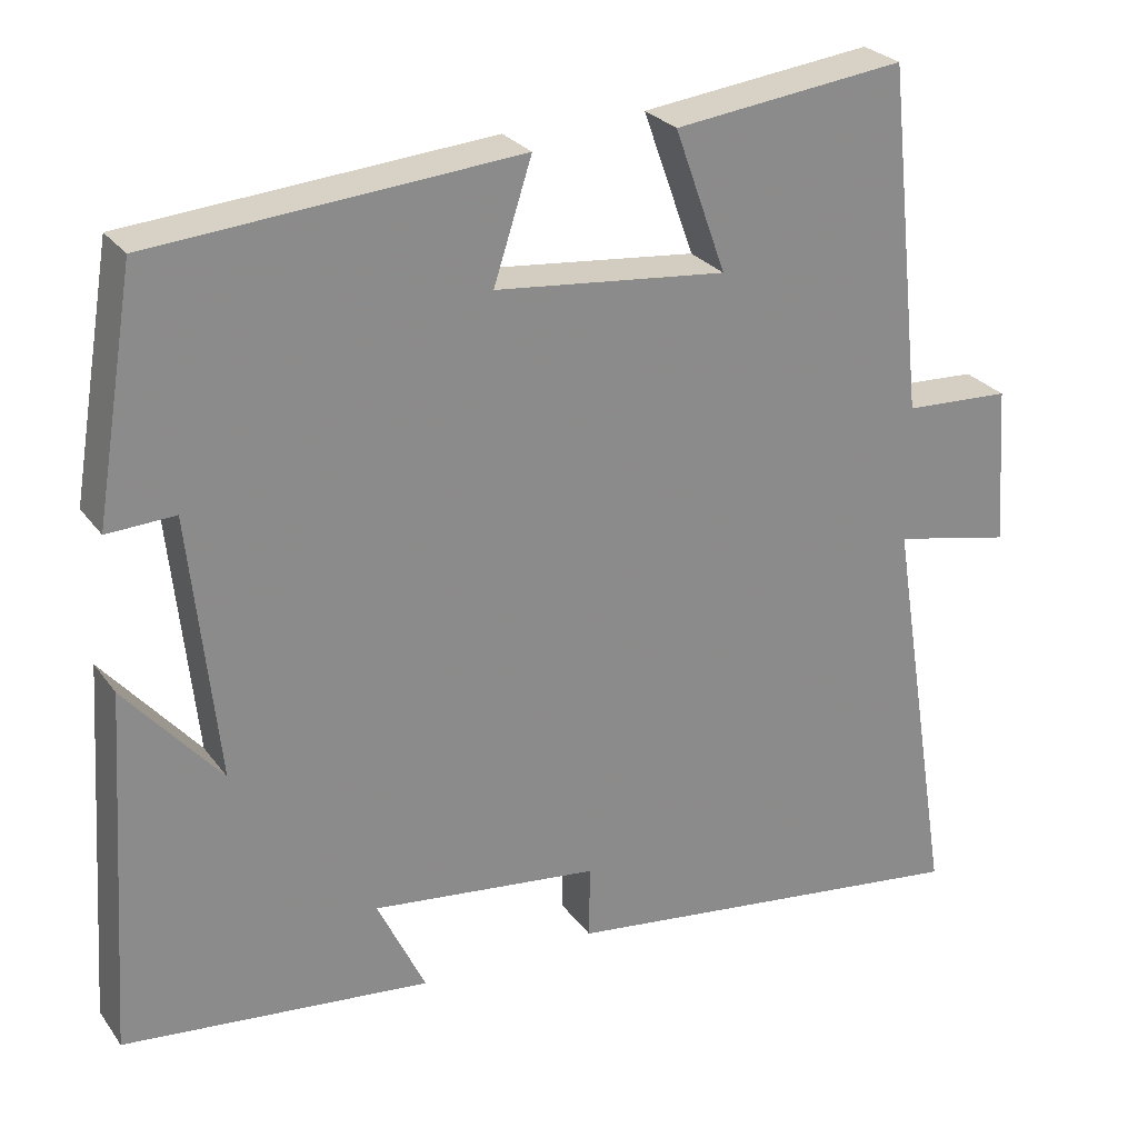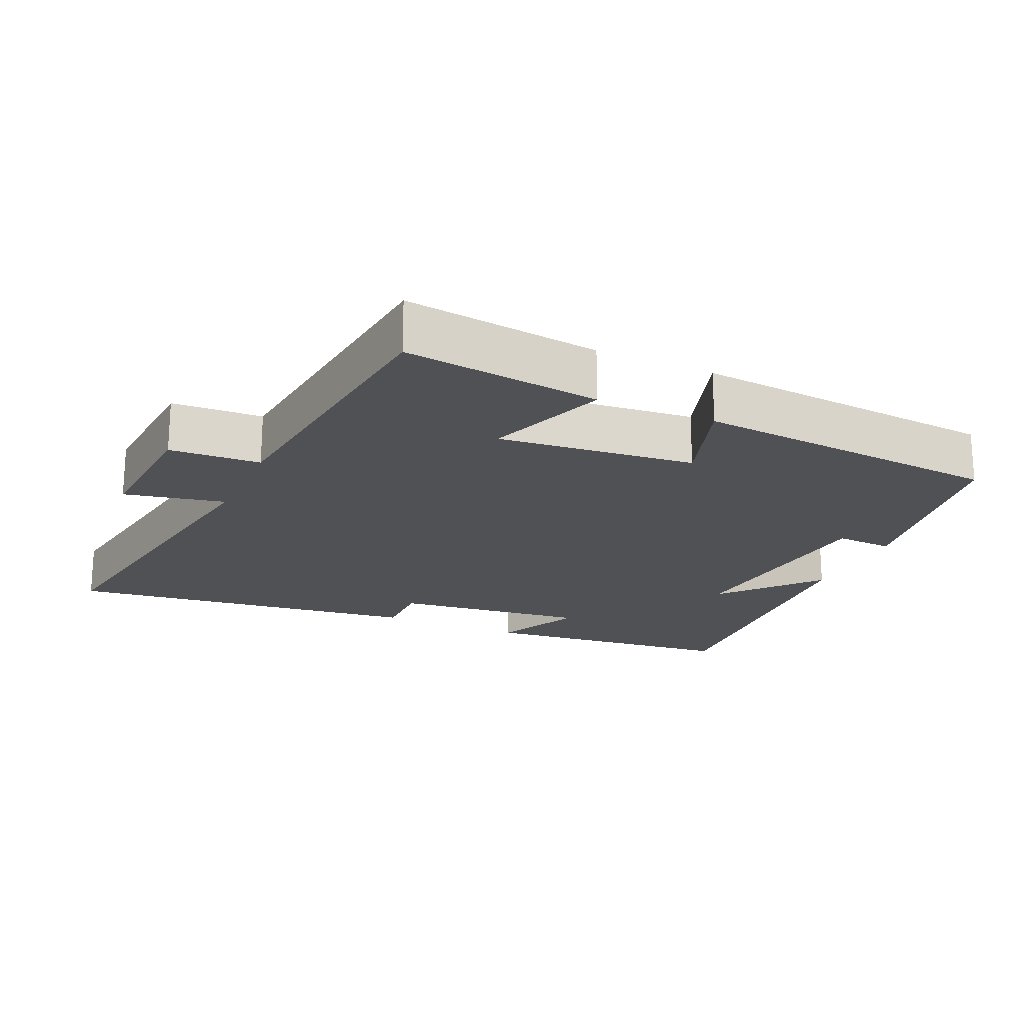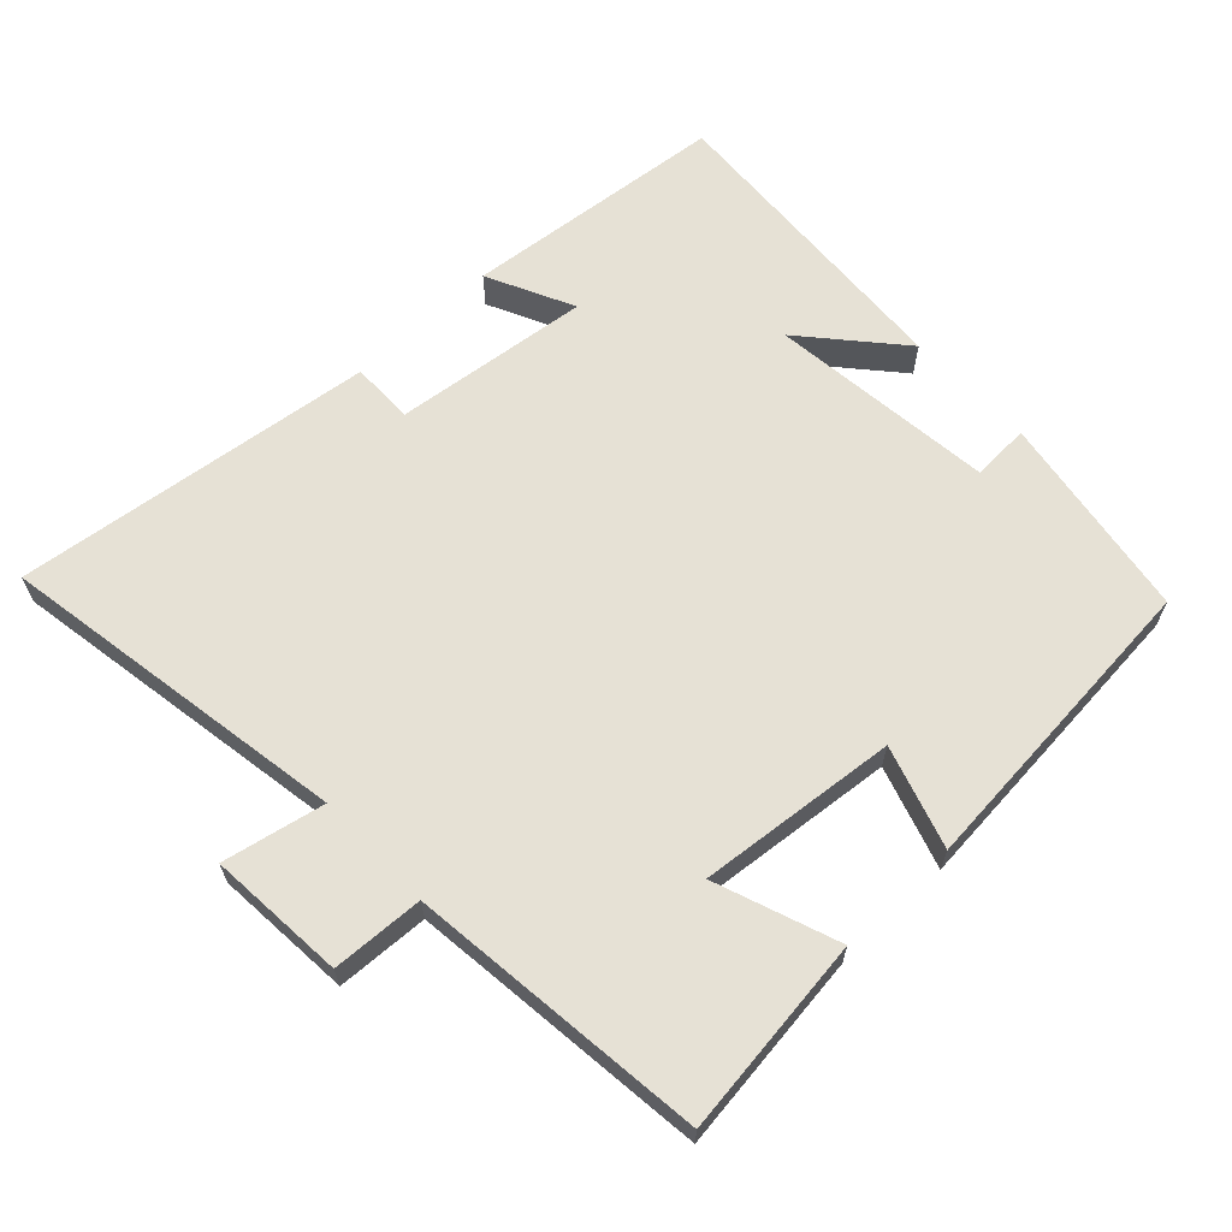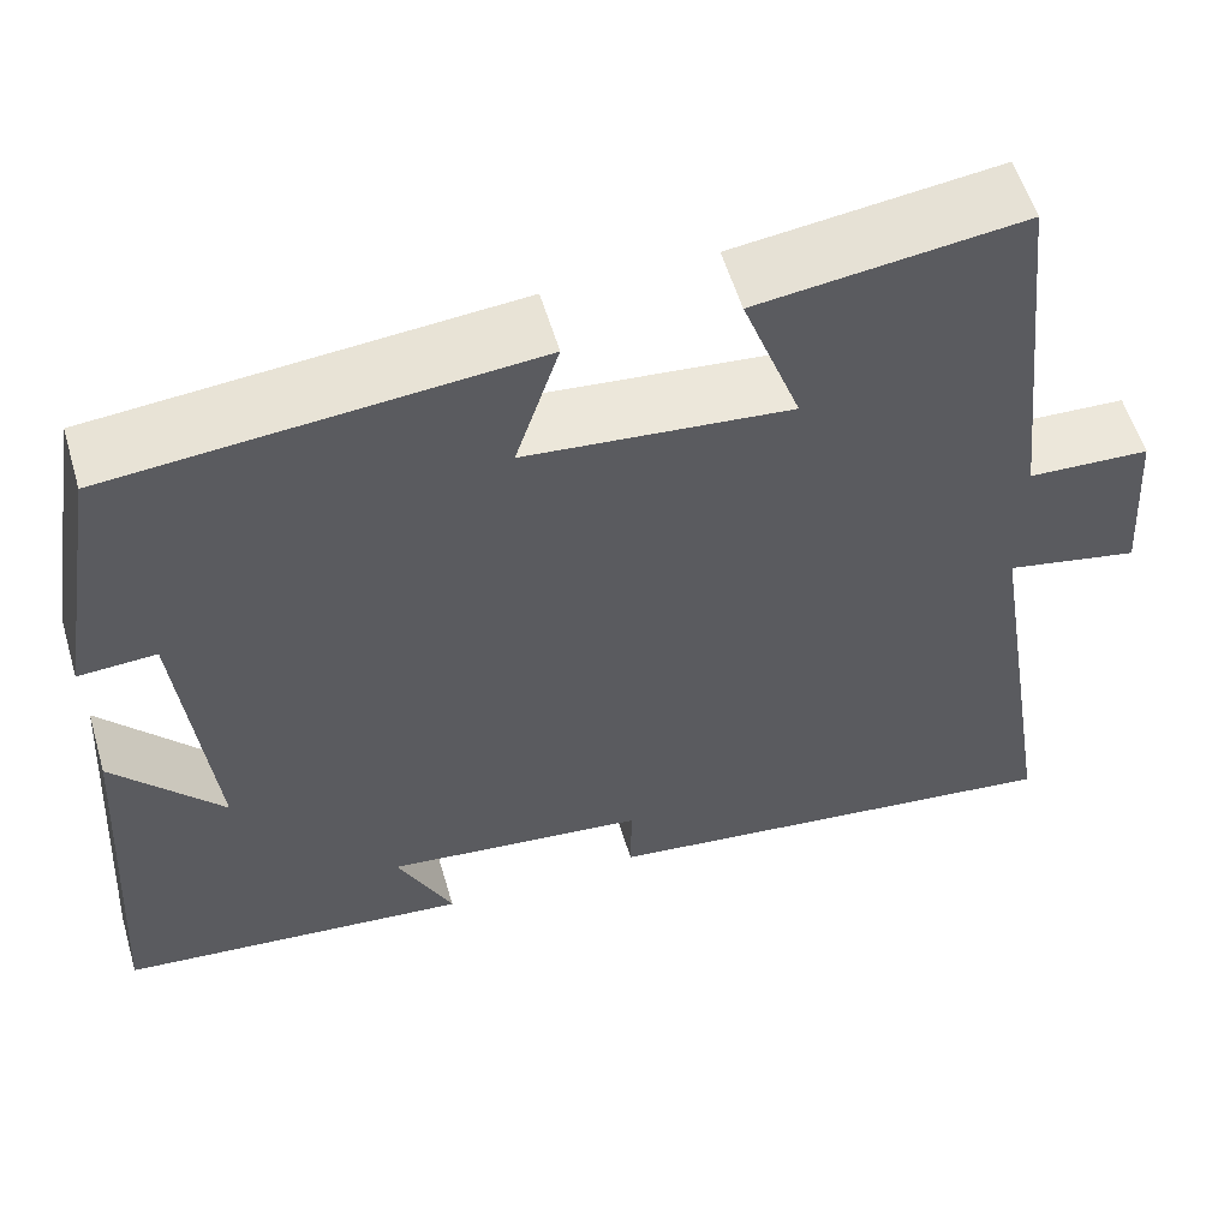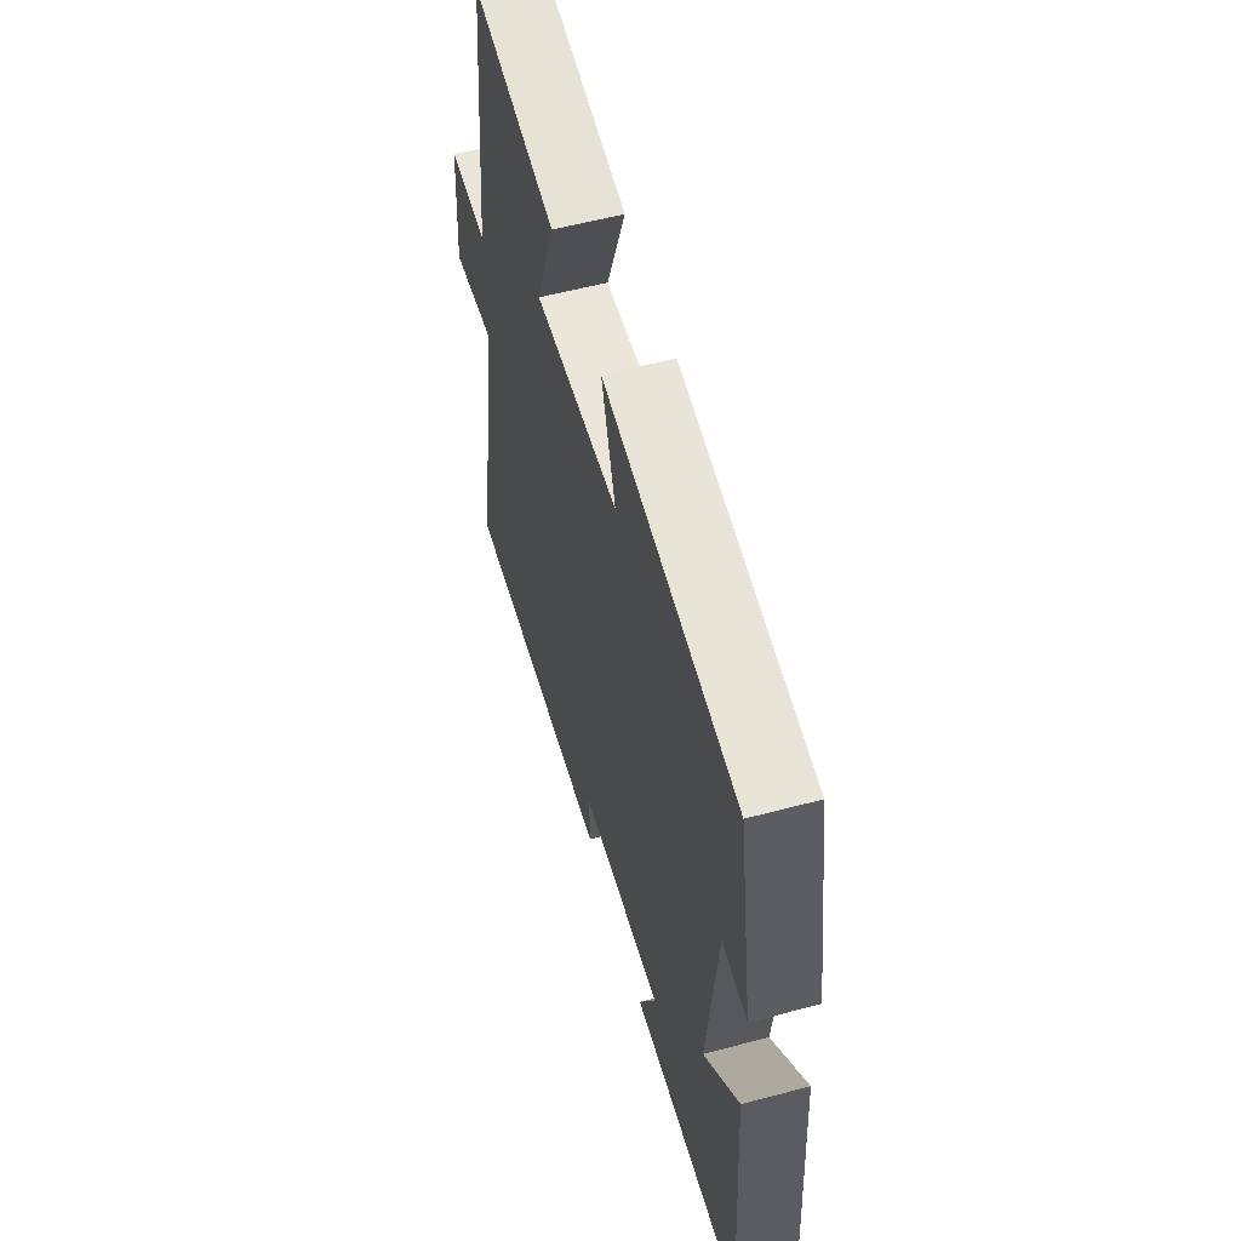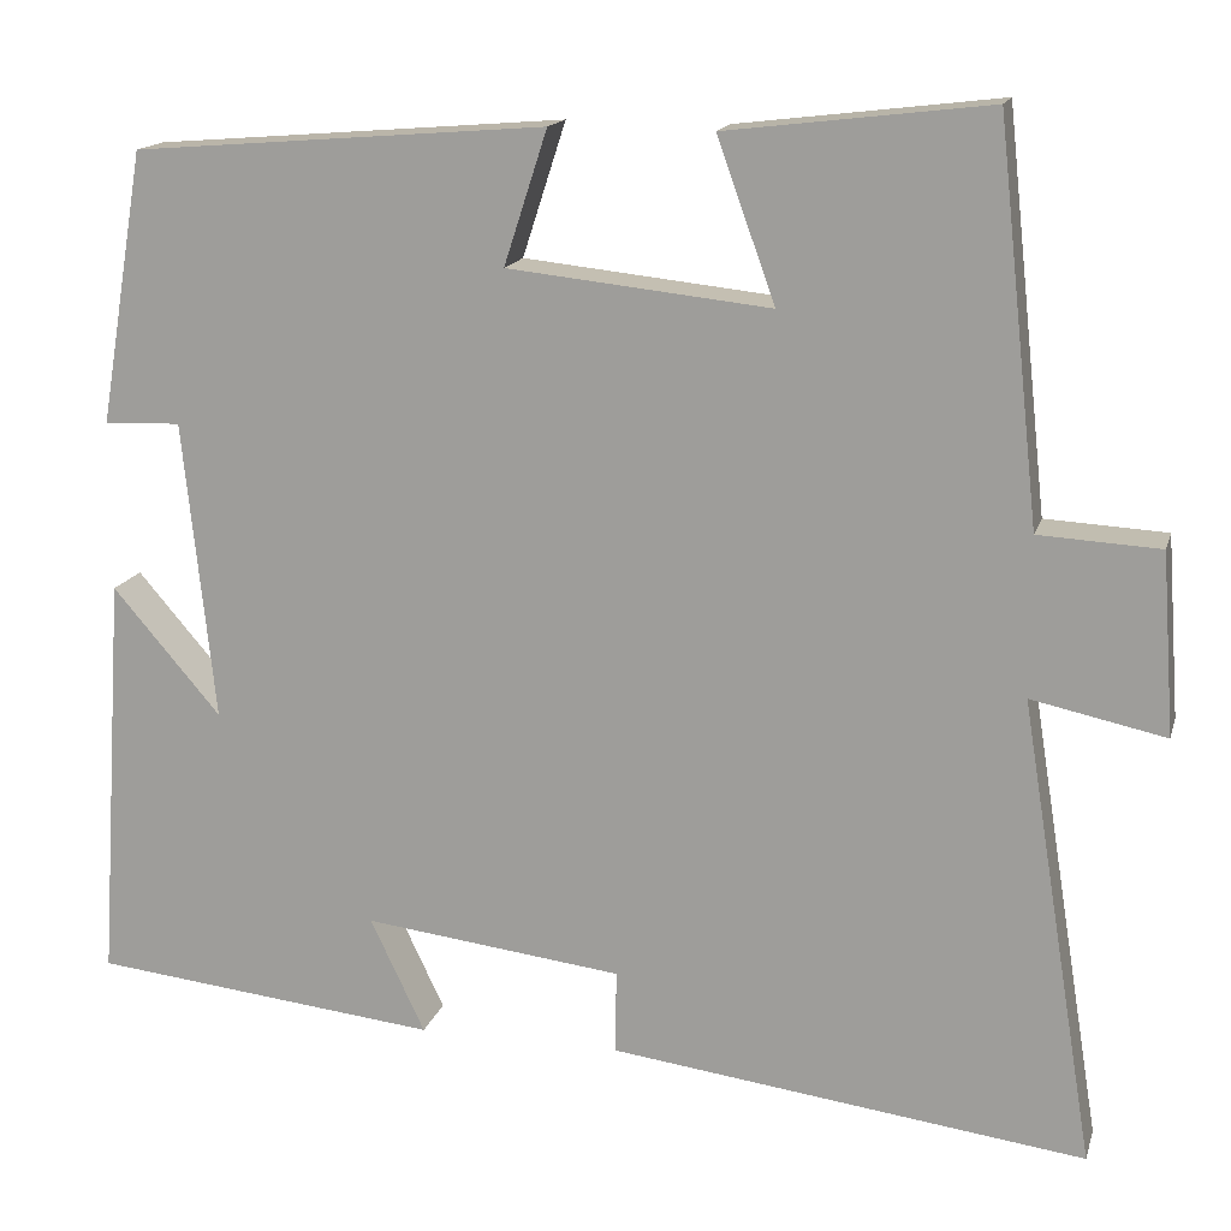
<metadata>
{"format":"obj","ext":"obj","renderer":"f3d","projection":"perspective","resolution":1024,"background":"white","views":[{"elev":26.6,"azim":152.0,"up":"+Z"},{"elev":-20.2,"azim":-24.3,"up":"+Y"},{"elev":64.3,"azim":-43.6,"up":"+Y"},{"elev":57.0,"azim":163.5,"up":"+Z"},{"elev":57.5,"azim":74.6,"up":"+Z"},{"elev":15.6,"azim":-165.5,"up":"+Z"}]}
</metadata>
<code>
v 0.451 0.07 0.464
v 0.5 0.07 0.169
v 0.417 0.07 0.173
v 0.383 0.07 -0.151
v 0.5 0.07 -0.015
v 0.529 0.07 -0.459
v 0.153 0.07 -0.5
v 0.212 0.07 -0.376
v -0.068 0.07 -0.41
v -0.067 0.07 -0.5
v -0.581 0.07 -0.567
v -0.5 0.07 -0.064
v -0.645 0.07 -0.095
v -0.631 0.07 0.101
v -0.5 0.07 0.108
v -0.454 0.07 0.534
v -0.17 0.07 0.5
v -0.233 0.07 0.325
v 0.051 0.07 0.355
v 0.004 0.07 0.5
v 0.451 0 0.464
v 0.5 0 0.169
v 0.417 0 0.173
v 0.383 0 -0.151
v 0.5 0 -0.015
v 0.529 0 -0.459
v 0.153 0 -0.5
v 0.212 0 -0.376
v -0.068 0 -0.41
v -0.067 0 -0.5
v -0.581 0 -0.567
v -0.5 0 -0.064
v -0.645 0 -0.095
v -0.631 0 0.101
v -0.5 0 0.108
v -0.454 0 0.534
v -0.17 0 0.5
v -0.233 0 0.325
v 0.051 0 0.355
v 0.004 0 0.5
f 1 2 3
f 20 1 3
f 19 20 3
f 18 19 3 4
f 15 16 17 18
f 15 18 4
f 12 13 14 15
f 12 15 4
f 9 10 11 12
f 8 9 12 4
f 6 7 8
f 5 6 8
f 4 5 8
f 23 22 21
f 23 21 40
f 23 40 39
f 24 23 39 38
f 38 37 36 35
f 24 38 35
f 35 34 33 32
f 24 35 32
f 32 31 30 29
f 24 32 29 28
f 28 27 26
f 28 26 25
f 28 25 24
f 1 21 22 2
f 2 22 23 3
f 3 23 24 4
f 4 24 25 5
f 5 25 26 6
f 6 26 27 7
f 7 27 28 8
f 8 28 29 9
f 9 29 30 10
f 10 30 31 11
f 11 31 32 12
f 12 32 33 13
f 13 33 34 14
f 14 34 35 15
f 15 35 36 16
f 16 36 37 17
f 17 37 38 18
f 18 38 39 19
f 19 39 40 20
f 20 40 21 1

</code>
